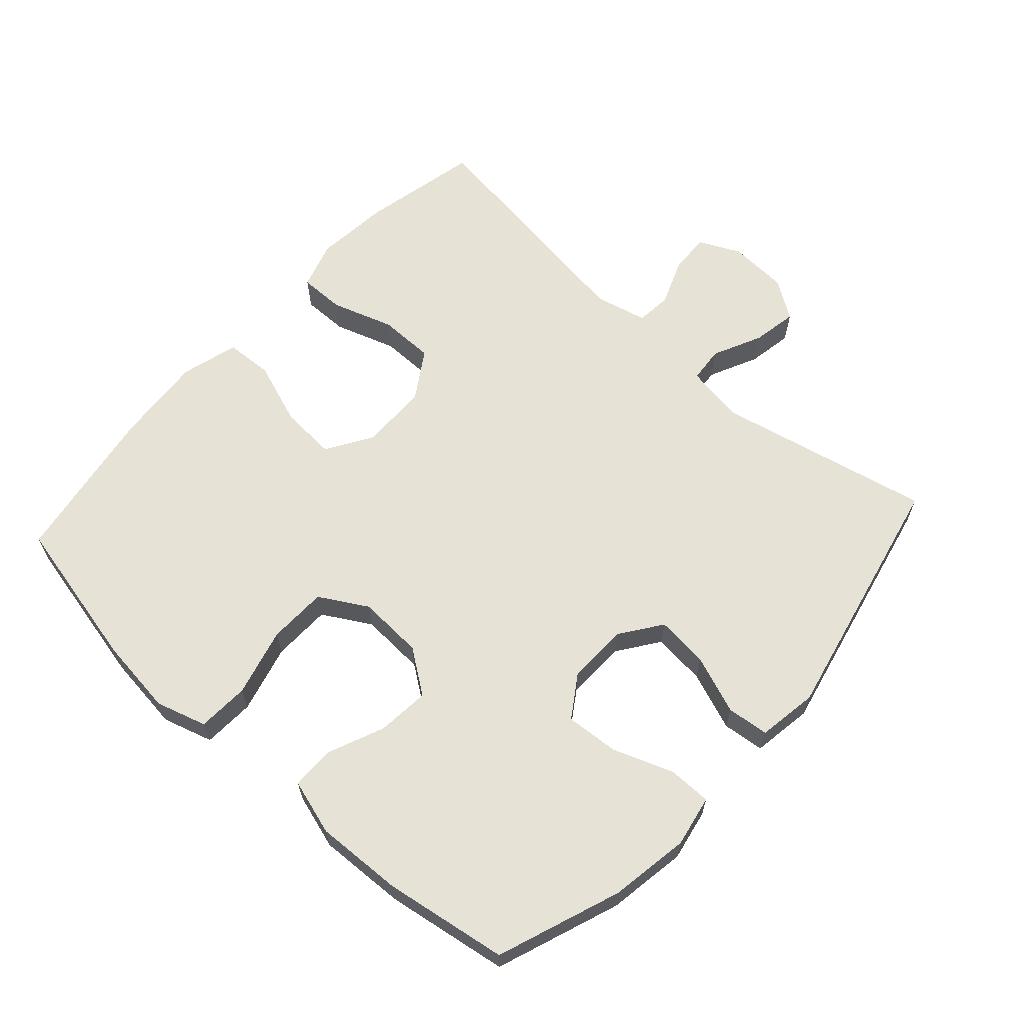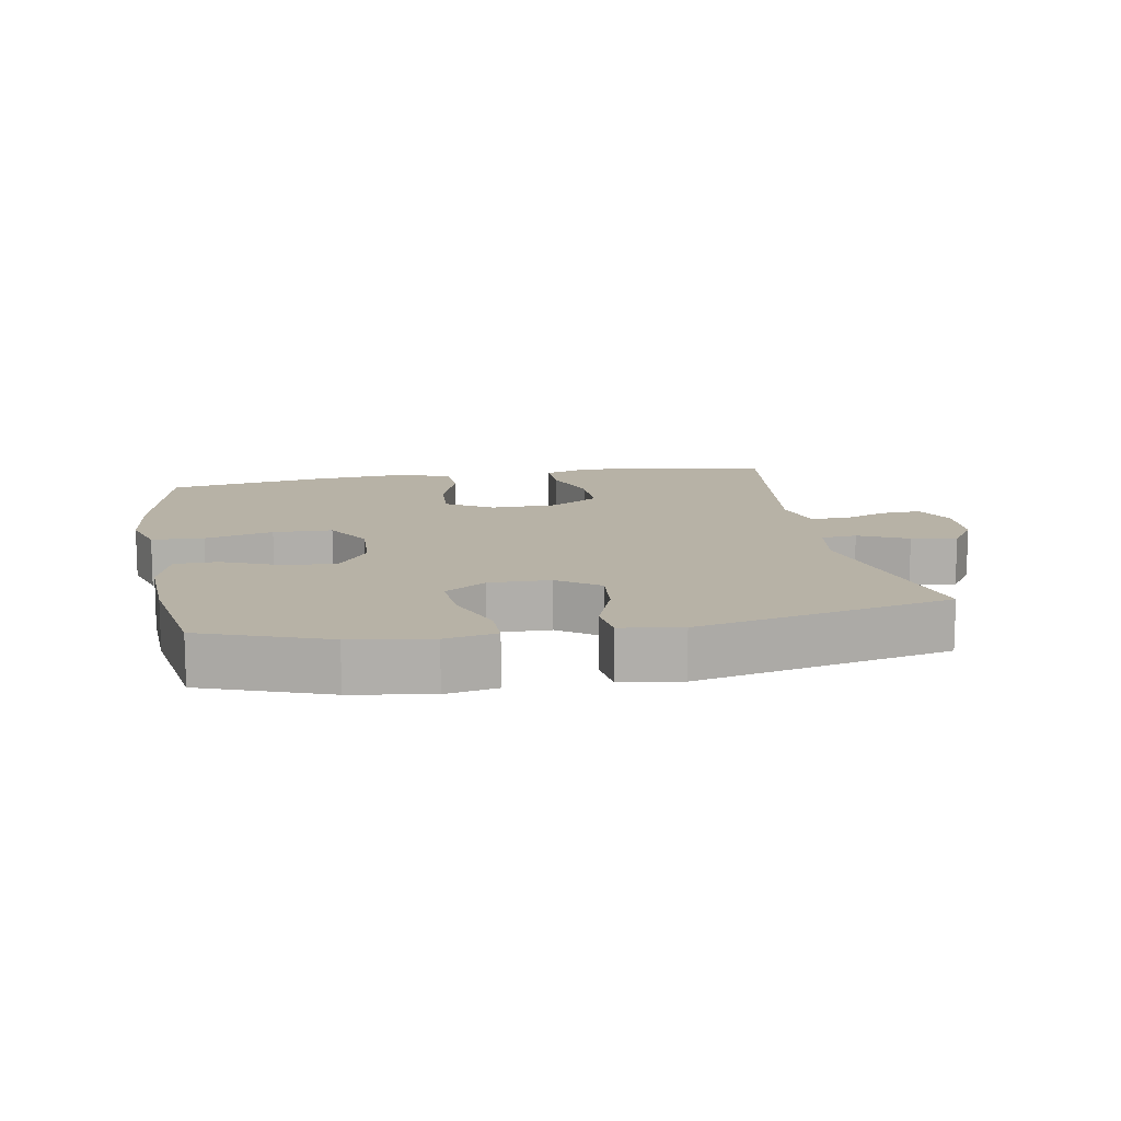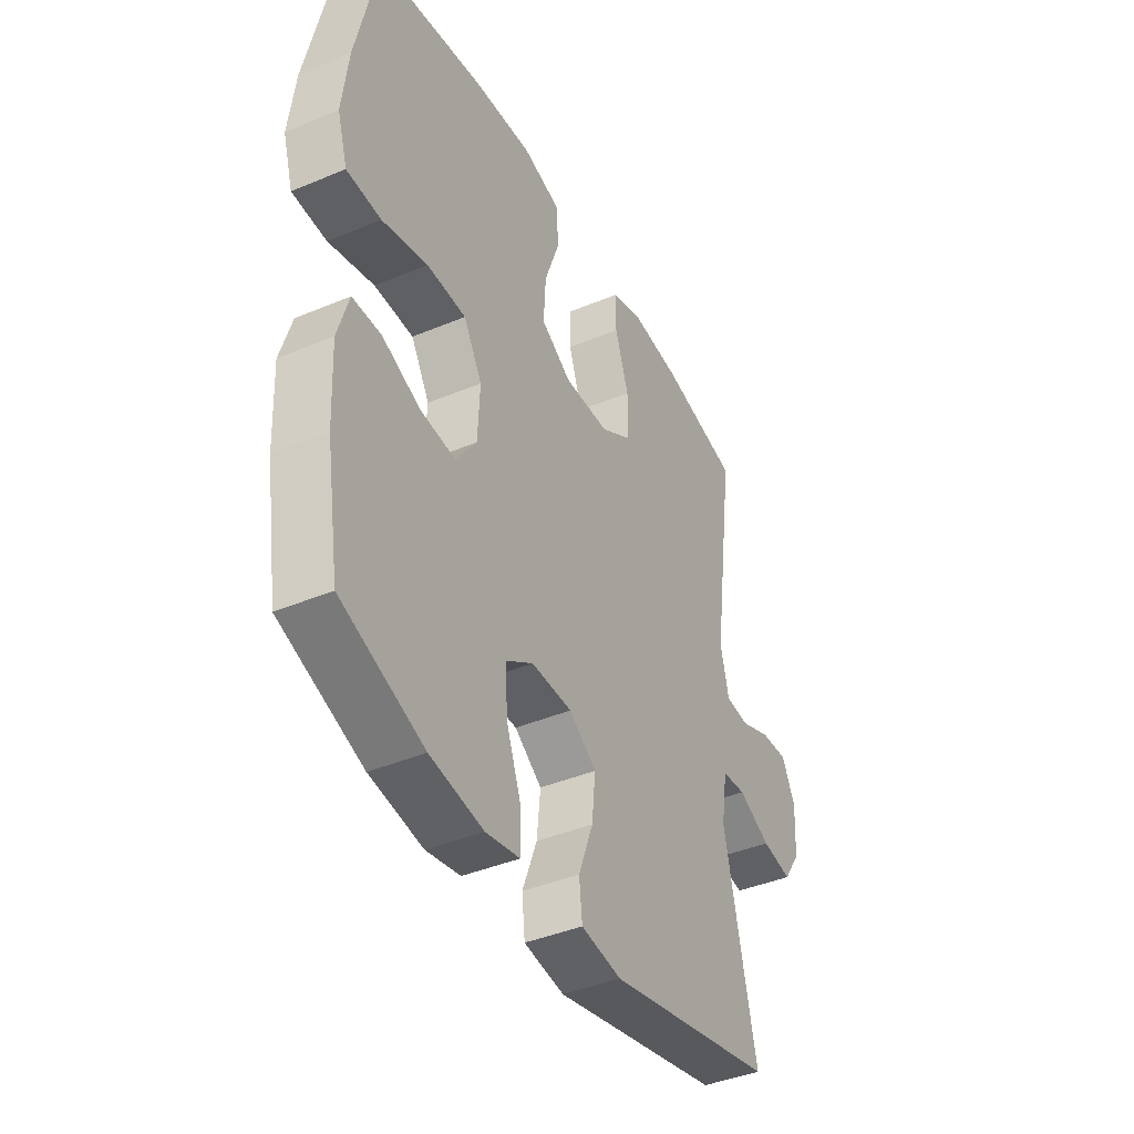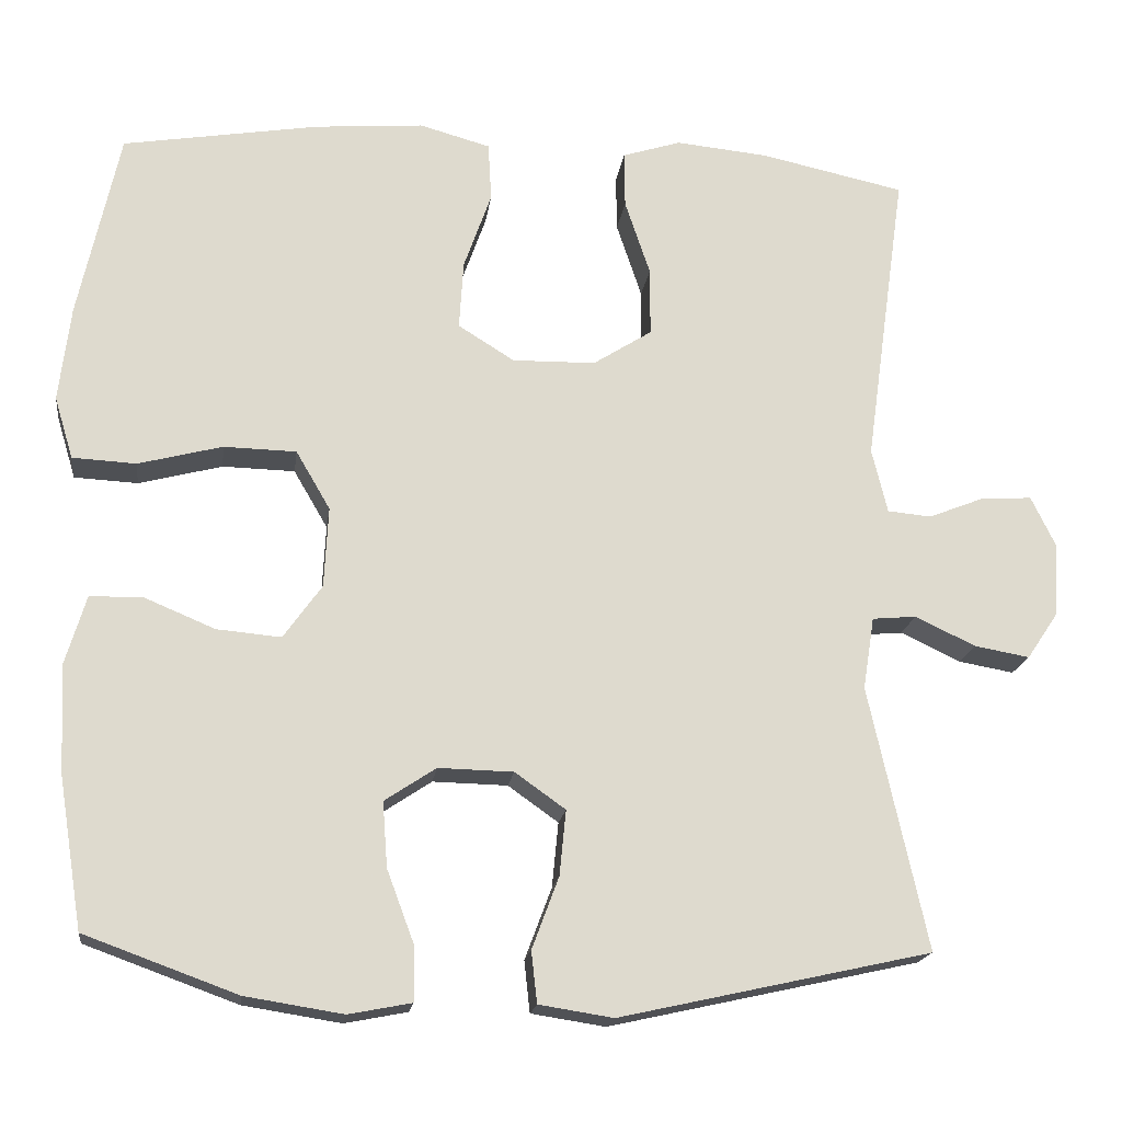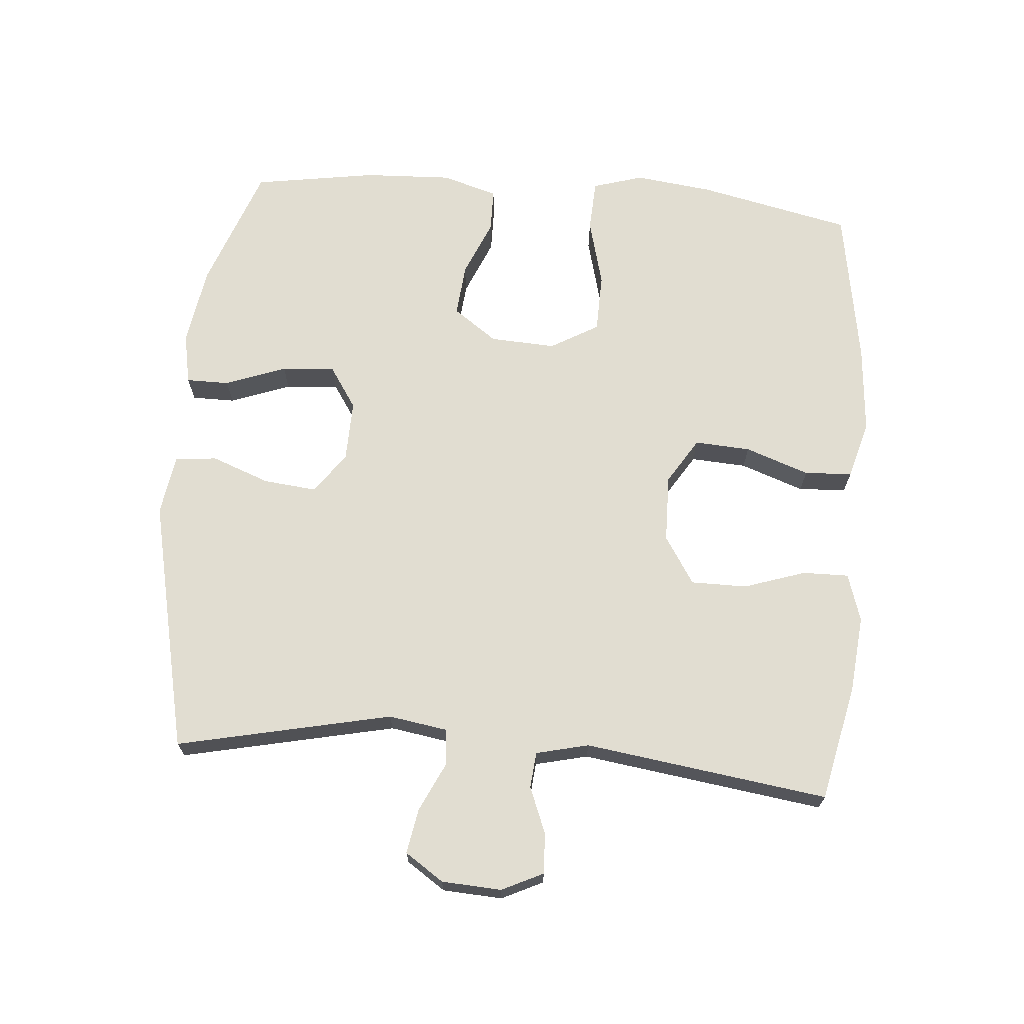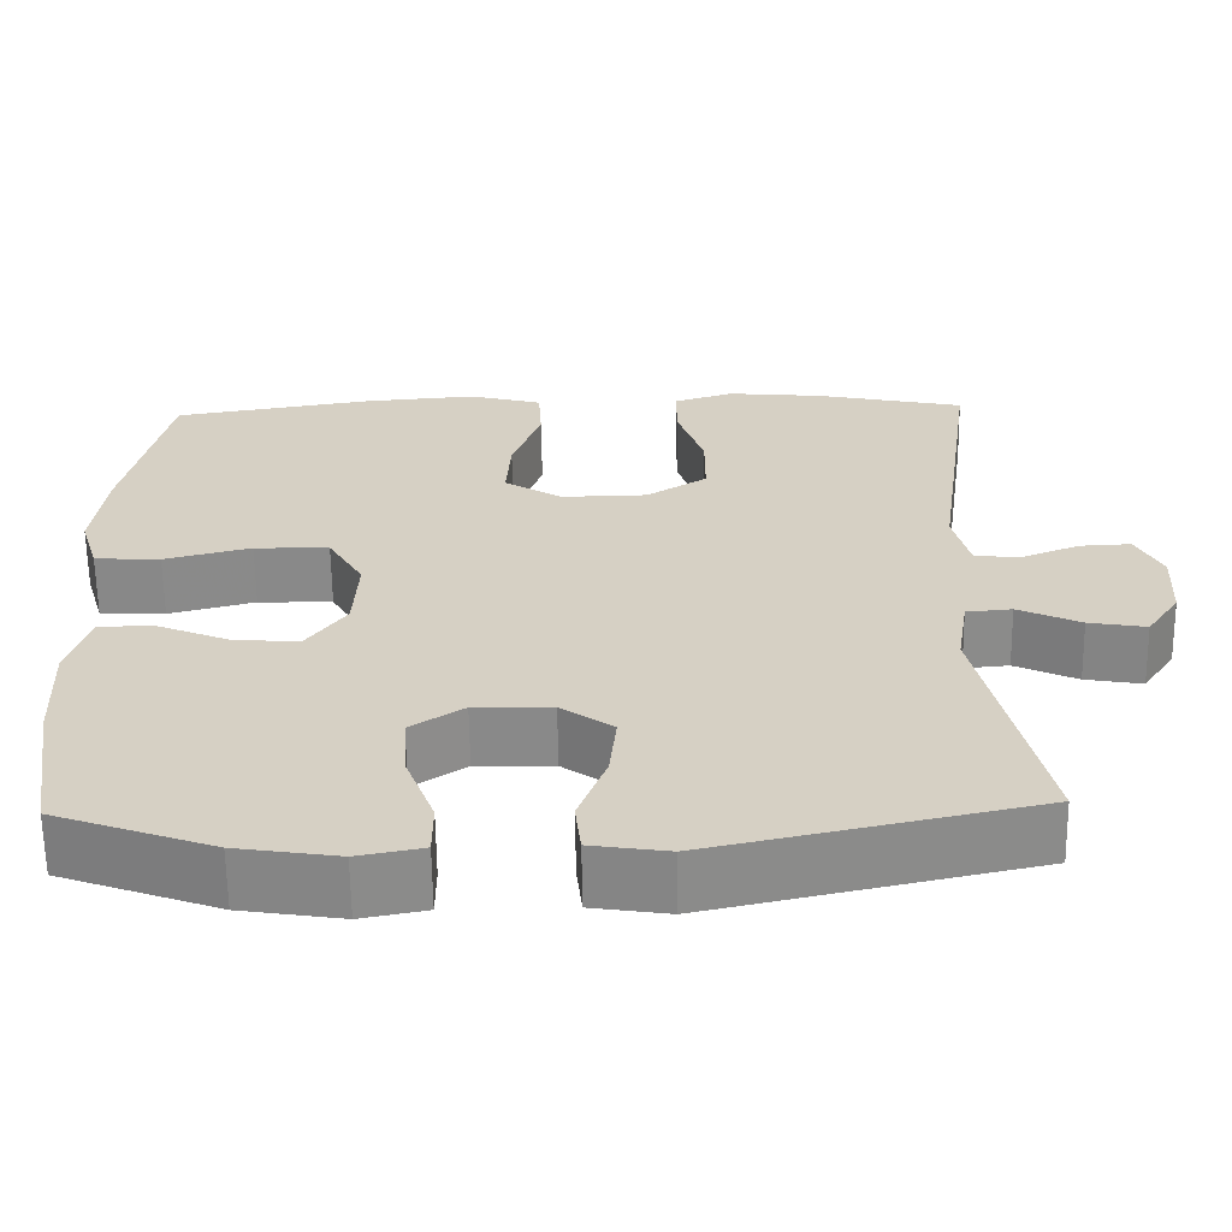
<metadata>
{"format":"obj","ext":"obj","renderer":"f3d","projection":"perspective","resolution":1024,"background":"white","views":[{"elev":63.4,"azim":132.2,"up":"+Y"},{"elev":12.4,"azim":169.7,"up":"+Y"},{"elev":-41.3,"azim":117.0,"up":"+Z"},{"elev":-18.3,"azim":172.5,"up":"+Z"},{"elev":68.7,"azim":-85.2,"up":"+Y"},{"elev":-63.3,"azim":-179.2,"up":"+Z"}]}
</metadata>
<code>
v 0.5 0.07 0.5
v 0.55 0.07 0.269
v 0.564 0.07 0.152
v 0.541 0.07 0.076
v 0.463 0.07 0.072
v 0.36 0.07 0.099
v 0.271 0.07 0.097
v 0.229 0.07 0.025
v 0.234 0.07 -0.074
v 0.281 0.07 -0.14
v 0.36 0.07 -0.133
v 0.446 0.07 -0.097
v 0.511 0.07 -0.098
v 0.536 0.07 -0.182
v 0.53 0.07 -0.314
v 0.5 0.07 -0.5
v 0.313 0.07 -0.568
v 0.193 0.07 -0.587
v 0.116 0.07 -0.572
v 0.116 0.07 -0.507
v 0.15 0.07 -0.416
v 0.156 0.07 -0.336
v 0.093 0.07 -0.294
v 0.001 0.07 -0.296
v -0.061 0.07 -0.34
v -0.053 0.07 -0.42
v -0.02 0.07 -0.508
v -0.027 0.07 -0.571
v -0.118 0.07 -0.585
v -0.5 0.07 -0.5
v -0.429 0.07 -0.177
v -0.443 0.07 -0.088
v -0.497 0.07 -0.083
v -0.571 0.07 -0.118
v -0.639 0.07 -0.13
v -0.678 0.07 -0.072
v -0.683 0.07 0.018
v -0.653 0.07 0.08
v -0.592 0.07 0.077
v -0.522 0.07 0.049
v -0.468 0.07 0.054
v -0.449 0.07 0.133
v -0.5 0.07 0.5
v -0.323 0.07 0.538
v -0.209 0.07 0.549
v -0.137 0.07 0.526
v -0.138 0.07 0.457
v -0.169 0.07 0.364
v -0.169 0.07 0.28
v -0.097 0.07 0.234
v 0.005 0.07 0.232
v 0.074 0.07 0.275
v 0.069 0.07 0.359
v 0.035 0.07 0.455
v 0.039 0.07 0.527
v 0.126 0.07 0.551
v 0.26 0.07 0.54
v 0.5 0 0.5
v 0.55 0 0.269
v 0.564 0 0.152
v 0.541 0 0.076
v 0.463 0 0.072
v 0.36 0 0.099
v 0.271 0 0.097
v 0.229 0 0.025
v 0.234 0 -0.074
v 0.281 0 -0.14
v 0.36 0 -0.133
v 0.446 0 -0.097
v 0.511 0 -0.098
v 0.536 0 -0.182
v 0.53 0 -0.314
v 0.5 0 -0.5
v 0.313 0 -0.568
v 0.193 0 -0.587
v 0.116 0 -0.572
v 0.116 0 -0.507
v 0.15 0 -0.416
v 0.156 0 -0.336
v 0.093 0 -0.294
v 0.001 0 -0.296
v -0.061 0 -0.34
v -0.053 0 -0.42
v -0.02 0 -0.508
v -0.027 0 -0.571
v -0.118 0 -0.585
v -0.5 0 -0.5
v -0.429 0 -0.177
v -0.443 0 -0.088
v -0.497 0 -0.083
v -0.571 0 -0.118
v -0.639 0 -0.13
v -0.678 0 -0.072
v -0.683 0 0.018
v -0.653 0 0.08
v -0.592 0 0.077
v -0.522 0 0.049
v -0.468 0 0.054
v -0.449 0 0.133
v -0.5 0 0.5
v -0.323 0 0.538
v -0.209 0 0.549
v -0.137 0 0.526
v -0.138 0 0.457
v -0.169 0 0.364
v -0.169 0 0.28
v -0.097 0 0.234
v 0.005 0 0.232
v 0.074 0 0.275
v 0.069 0 0.359
v 0.035 0 0.455
v 0.039 0 0.527
v 0.126 0 0.551
v 0.26 0 0.54
f 53 54 55 56
f 52 53 56 57
f 45 46 47 48
f 45 48 49
f 42 43 44 45
f 41 42 45 49
f 37 38 39 40
f 37 40 41
f 36 37 41
f 33 34 35 36
f 33 36 41
f 32 33 41 49
f 28 29 30 31
f 26 27 28 31
f 25 26 31 32
f 24 25 32 49
f 18 19 20 21
f 18 21 22
f 17 18 22
f 16 17 22
f 15 16 22 23
f 11 12 13 14
f 10 11 14 15
f 3 4 5 6
f 3 6 7
f 2 3 7
f 52 57 1 2
f 51 52 2 7
f 50 51 7 8
f 23 24 49 50
f 23 50 8 9
f 10 15 23
f 9 10 23
f 113 112 111 110
f 114 113 110 109
f 105 104 103 102
f 106 105 102
f 102 101 100 99
f 106 102 99 98
f 97 96 95 94
f 98 97 94
f 98 94 93
f 93 92 91 90
f 98 93 90
f 106 98 90 89
f 88 87 86 85
f 88 85 84 83
f 89 88 83 82
f 106 89 82 81
f 78 77 76 75
f 79 78 75
f 79 75 74
f 79 74 73
f 80 79 73 72
f 71 70 69 68
f 72 71 68 67
f 63 62 61 60
f 64 63 60
f 64 60 59
f 59 58 114 109
f 64 59 109 108
f 65 64 108 107
f 107 106 81 80
f 66 65 107 80
f 80 72 67
f 80 67 66
f 1 58 59 2
f 2 59 60 3
f 3 60 61 4
f 4 61 62 5
f 5 62 63 6
f 6 63 64 7
f 7 64 65 8
f 8 65 66 9
f 9 66 67 10
f 10 67 68 11
f 11 68 69 12
f 12 69 70 13
f 13 70 71 14
f 14 71 72 15
f 15 72 73 16
f 16 73 74 17
f 17 74 75 18
f 18 75 76 19
f 19 76 77 20
f 20 77 78 21
f 21 78 79 22
f 22 79 80 23
f 23 80 81 24
f 24 81 82 25
f 25 82 83 26
f 26 83 84 27
f 27 84 85 28
f 28 85 86 29
f 29 86 87 30
f 30 87 88 31
f 31 88 89 32
f 32 89 90 33
f 33 90 91 34
f 34 91 92 35
f 35 92 93 36
f 36 93 94 37
f 37 94 95 38
f 38 95 96 39
f 39 96 97 40
f 40 97 98 41
f 41 98 99 42
f 42 99 100 43
f 43 100 101 44
f 44 101 102 45
f 45 102 103 46
f 46 103 104 47
f 47 104 105 48
f 48 105 106 49
f 49 106 107 50
f 50 107 108 51
f 51 108 109 52
f 52 109 110 53
f 53 110 111 54
f 54 111 112 55
f 55 112 113 56
f 56 113 114 57
f 57 114 58 1

</code>
